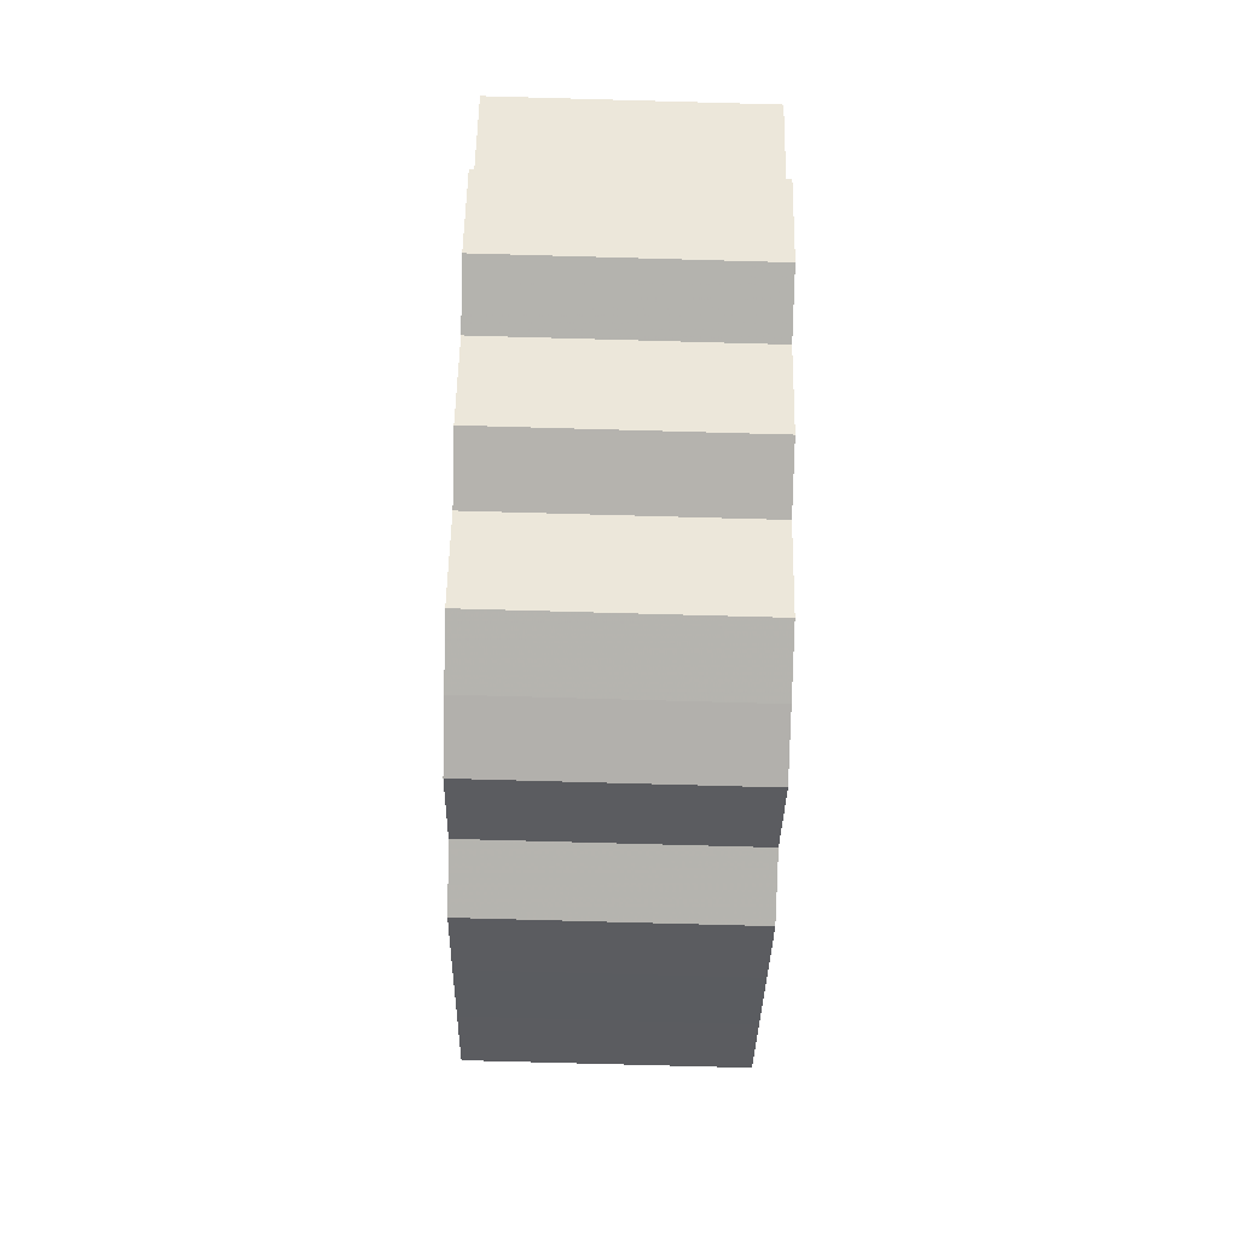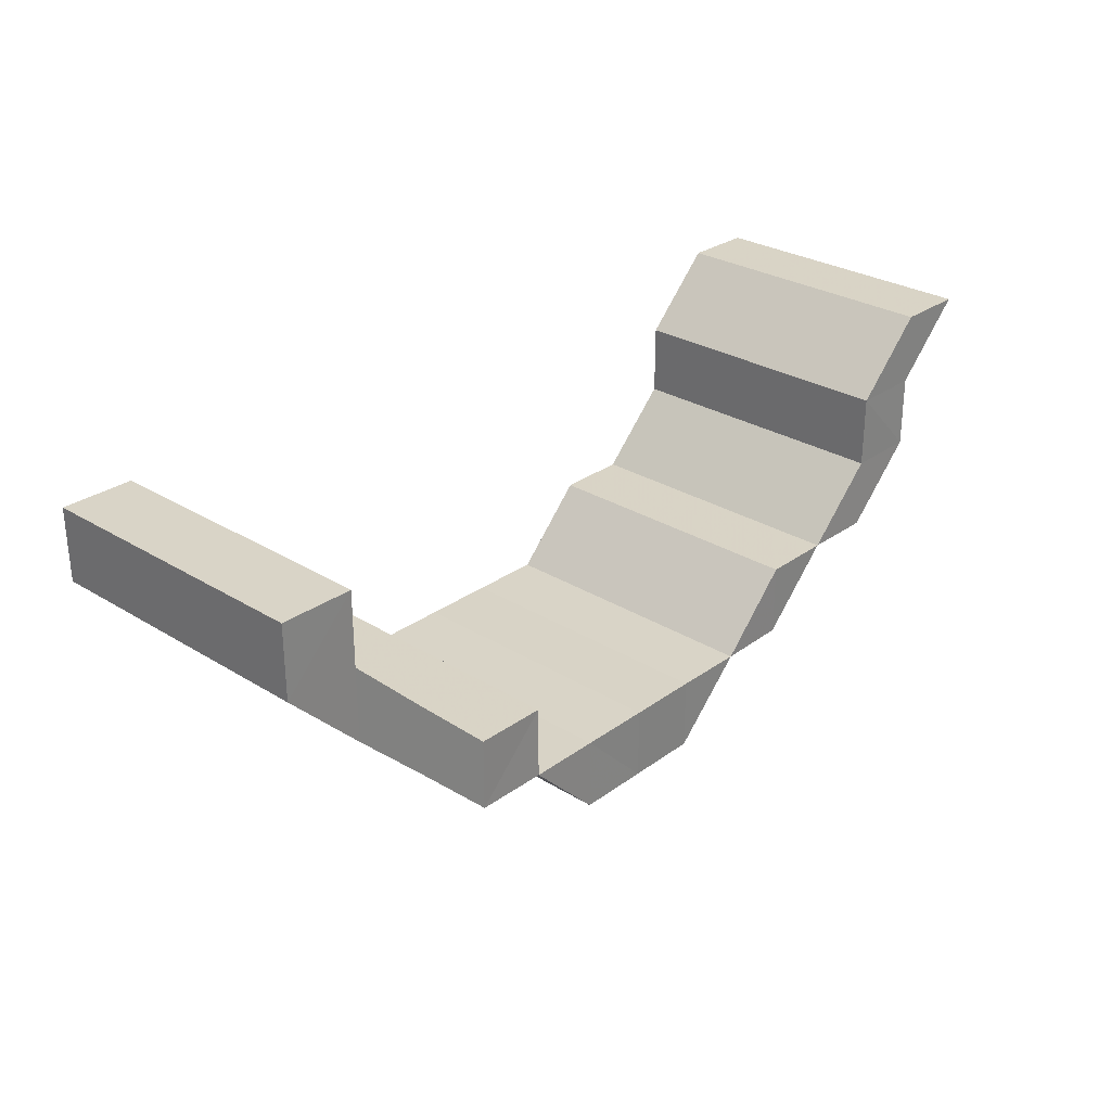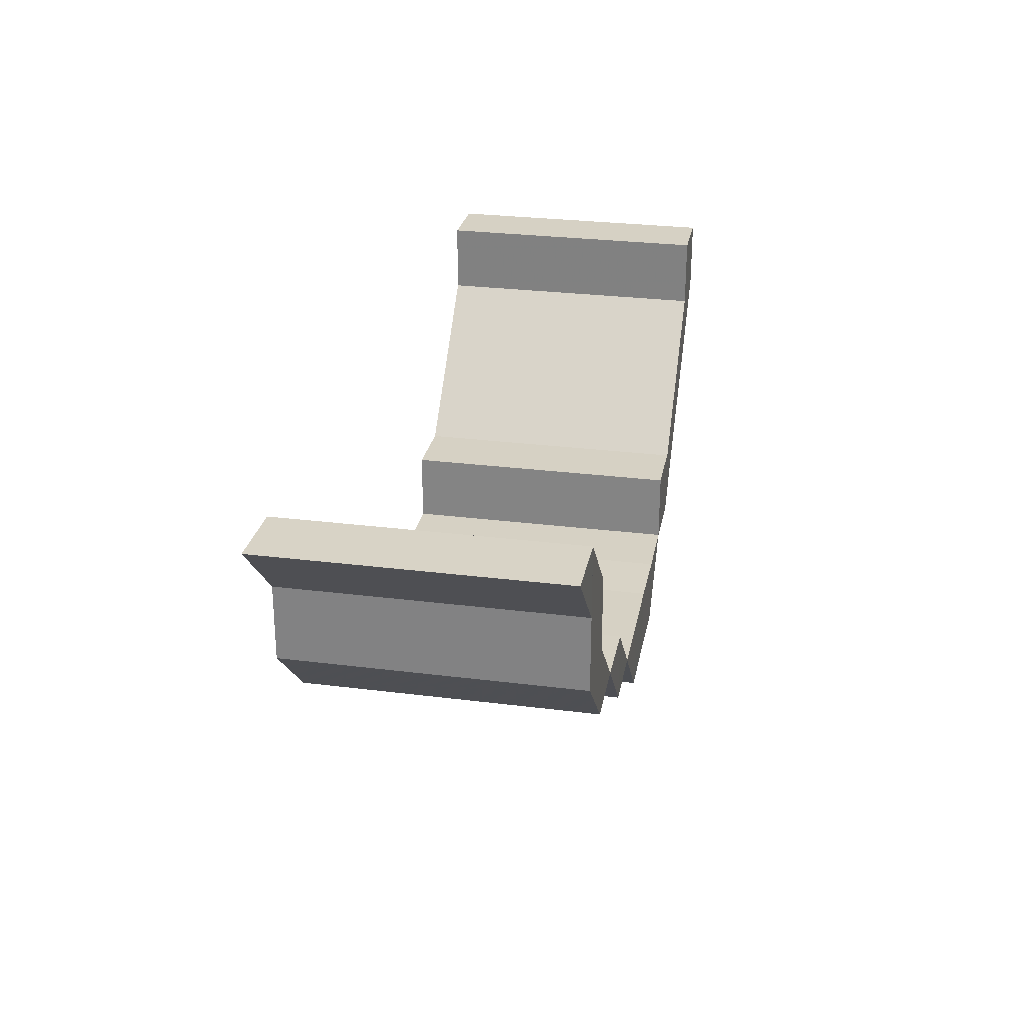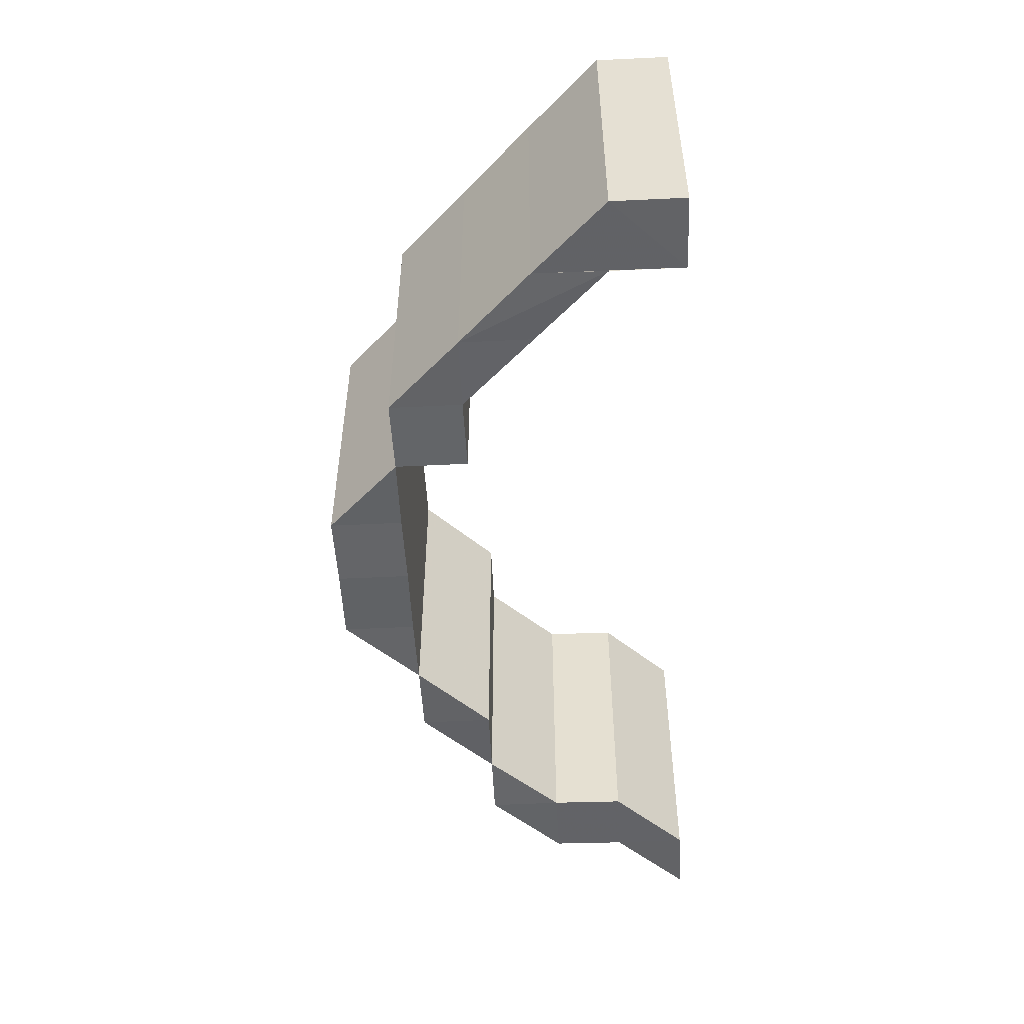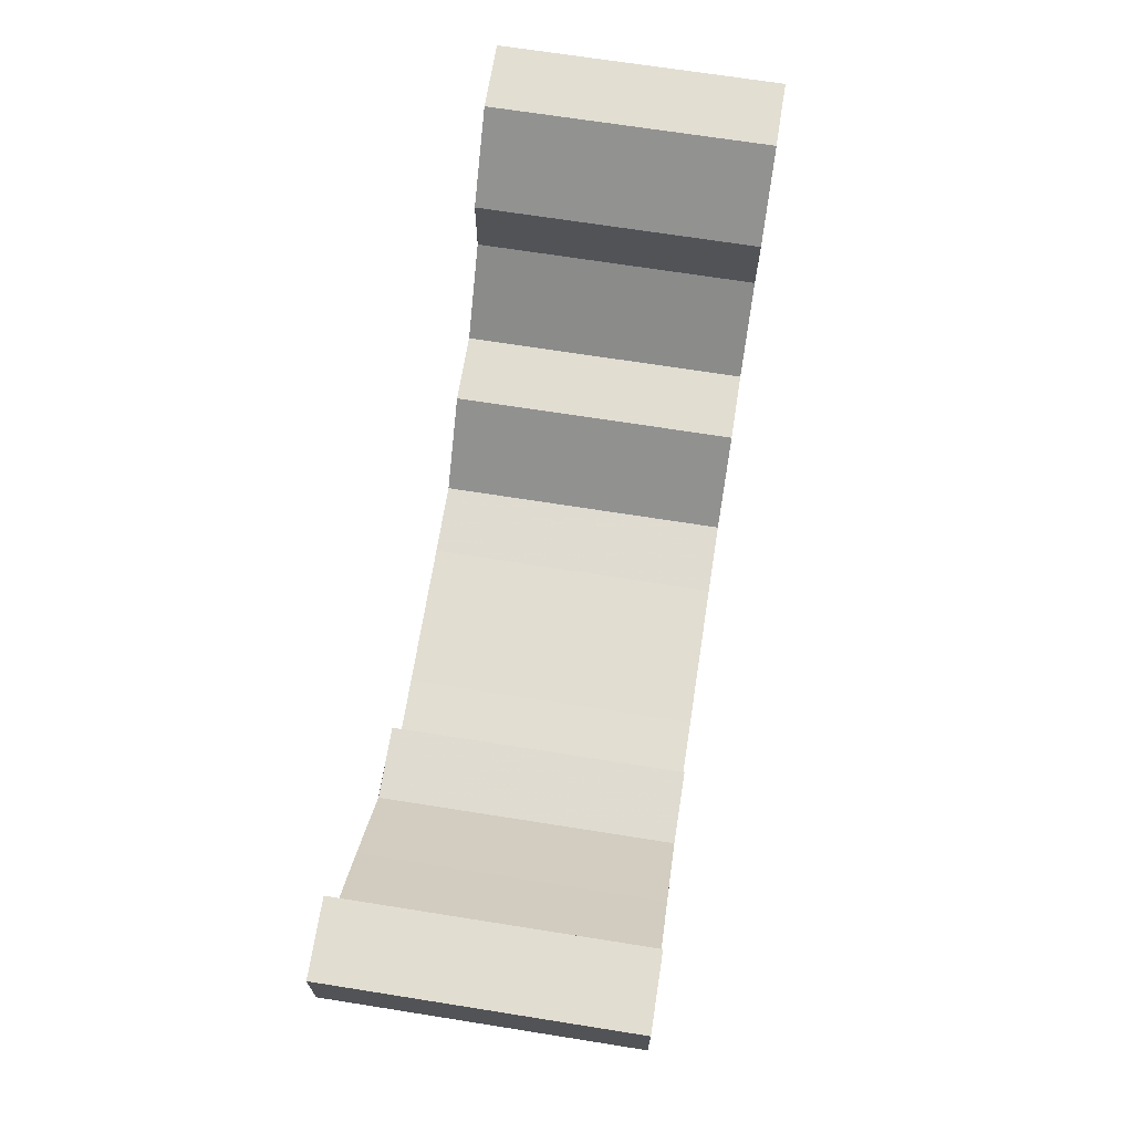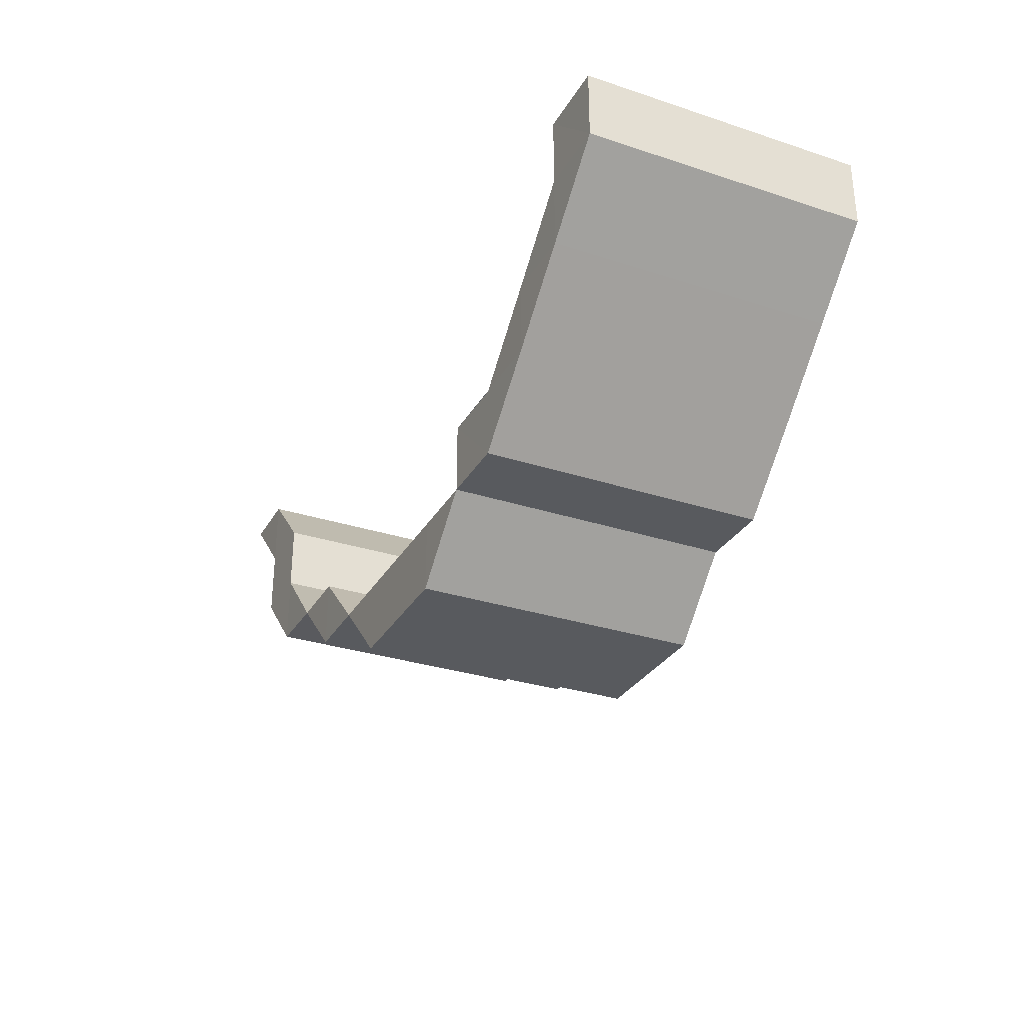
<metadata>
{"format":"obj","ext":"obj","renderer":"f3d","projection":"perspective","resolution":1024,"background":"white","views":[{"elev":-79.8,"azim":-91.5,"up":"+Y"},{"elev":28.5,"azim":132.7,"up":"+Y"},{"elev":27.1,"azim":-79.4,"up":"+Y"},{"elev":-51.0,"azim":92.8,"up":"+Z"},{"elev":68.7,"azim":99.0,"up":"+Y"},{"elev":-30.7,"azim":64.7,"up":"+Y"}]}
</metadata>
<code>
o 11628
v 2243 1876 9.469
v 2243 1876 9.469
v 2243 1876 9.469
v 2243 1876 9.469
v 2243 1876 9.469
v 2243 1876 9.469
v 2243 1876 9.469
v 2243 1876 9.509
v 2243 1876 9.509
v 2243 1876 9.469
v 2243 1876 9.469
v 2243 1876 9.469
v 2243 1876 9.469
v 2243 1876 9.469
v 2243 1876 9.469
v 2243 1876 9.469
v 2243 1876 9.509
v 2243 1876 9.469
v 2243 1876 9.509
v 2243 1876 9.469
v 2243 1876 9.509
v 2243 1876 9.509
v 2243 1876 9.509
v 2243 1876 9.509
v 2243 1876 9.469
v 2243 1876 9.509
v 2243 1876 9.469
v 2243 1876 9.509
v 2243 1876 9.469
v 2243 1876 9.509
v 2243 1876 9.469
v 2243 1876 9.509
v 2243 1876 9.509
v 2243 1876 9.509
v 2243 1876 9.509
v 2243 1876 9.469
v 2243 1876 9.469
v 2243 1876 9.509
v 2243 1876 9.469
v 2243 1876 9.509
v 2243 1876 9.509
v 2243 1876 9.509
v 2243 1876 9.509
v 2243 1876 9.469
v 2243 1876 9.509
v 2243 1876 9.509
v 2243 1876 9.509
v 2243 1876 9.469
v 2243 1876 9.469
v 2243 1876 9.469
v 2243 1876 9.469
v 2243 1876 9.469
v 2243 1876 9.509
v 2243 1876 9.469
v 2243 1876 9.509
v 2243 1876 9.469
v 2243 1876 9.509
v 2243 1876 9.469
v 2243 1876 9.509
v 2243 1876 9.469
v 2243 1876 9.469
v 2243 1876 9.469
v 2243 1876 9.509
v 2243 1876 9.469
v 2243 1876 9.509
v 2243 1876 9.509
v 2243 1876 9.509
v 2243 1876 9.469
v 2243 1876 9.509
v 2243 1876 9.509
v 2243 1876 9.509
v 2243 1876 9.509
v 2243 1876 9.509
v 2243 1876 9.469
v 2243 1876 9.469
v 2243 1876 9.469
v 2243 1876 9.469
v 2243 1876 9.469
v 2243 1876 9.469
v 2243 1876 9.469
v 2243 1876 9.509
v 2243 1876 9.509
v 2243 1876 9.509
v 2243 1876 9.509
v 2243 1876 9.469
v 2243 1876 9.509
v 2243 1876 9.469
v 2243 1876 9.469
v 2243 1876 9.469
v 2243 1876 9.469
v 2243 1876 9.509
v 2243 1876 9.469
v 2243 1876 9.469
v 2243 1876 9.469
v 2243 1876 9.469
v 2243 1876 9.469
v 2243 1876 9.509
v 2243 1876 9.509
v 2243 1876 9.509
v 2243 1876 9.469
v 2243 1876 9.509
v 2243 1876 9.469
v 2243 1876 9.509
v 2243 1876 9.509
v 2243 1876 9.509
v 2243 1876 9.469
v 2243 1876 9.509
v 2243 1876 9.509
v 2243 1876 9.469
v 2243 1876 9.509
v 2243 1876 9.509
v 2243 1876 9.509
v 2243 1876 9.509
v 2243 1876 9.469
v 2243 1876 9.509
v 2243 1876 9.469
v 2243 1876 9.509
v 2243 1876 9.509
v 2243 1876 9.509
v 2243 1876 9.469
v 2243 1876 9.509
v 2243 1876 9.509
v 2243 1876 9.469
v 2243 1876 9.469
v 2243 1876 9.469
v 2243 1876 9.469
v 2243 1876 9.509
v 2243 1876 9.509
v 2243 1876 9.469
v 2243 1876 9.469
v 2243 1876 9.509
v 2243 1876 9.469
v 2243 1876 9.509
v 2243 1876 9.469
v 2243 1876 9.509
v 2243 1876 9.509
v 2243 1876 9.509
v 2243 1876 9.509
v 2243 1876 9.509
v 2243 1876 9.509
v 2243 1876 9.509
v 2243 1876 9.469
v 2243 1876 9.509
v 2243 1876 9.469
v 2243 1876 9.509
v 2243 1876 9.469
v 2243 1876 9.509
v 2243 1876 9.509
v 2243 1876 9.509
v 2243 1876 9.469
v 2243 1876 9.509
v 2243 1876 9.509
v 2243 1876 9.469
v 2243 1876 9.509
v 2243 1876 9.509
v 2243 1876 9.469
v 2243 1876 9.469
v 2243 1876 9.509
v 2243 1876 9.469
v 2243 1876 9.509
v 2243 1876 9.469
v 2243 1876 9.509
v 2243 1876 9.469
v 2243 1876 9.509
v 2243 1876 9.469
v 2243 1876 9.469
v 2243 1876 9.469
v 2243 1876 9.469
v 2243 1876 9.509
v 2243 1876 9.509
v 2243 1876 9.509
v 2243 1876 9.509
v 2243 1876 9.509
v 2243 1876 9.469
v 2243 1876 9.469
v 2243 1876 9.469
v 2243 1876 9.469
v 2243 1876 9.469
v 2243 1876 9.509
v 2243 1876 9.509
v 2243 1876 9.509
v 2243 1876 9.469
v 2243 1876 9.509
v 2243 1876 9.469
v 2243 1876 9.469
v 2243 1876 9.469
v 2243 1876 9.469
v 2243 1876 9.469
v 2243 1876 9.469
v 2243 1876 9.509
v 2243 1876 9.509
v 2243 1876 9.469
v 2243 1876 9.469
f 1 2 3
f 4 5 2
f 6 7 5
f 8 9 6
f 10 11 7
f 9 11 12
f 13 10 14
f 15 13 16
f 17 12 18
f 19 17 4
f 19 18 20
f 21 22 19
f 22 23 24
f 25 23 26
f 27 26 28
f 29 25 30
f 31 29 32
f 32 33 34
f 14 32 35
f 36 31 35
f 37 36 38
f 39 40 34
f 41 42 39
f 16 43 40
f 15 44 40
f 45 46 47
f 48 49 50
f 51 52 49
f 53 52 54
f 55 54 56
f 57 53 58
f 59 57 60
f 61 62 63
f 62 64 65
f 64 66 67
f 68 67 69
f 70 66 71
f 72 71 73
f 74 75 76
f 77 78 75
f 79 80 78
f 81 82 77
f 82 83 79
f 84 81 85
f 86 84 87
f 83 88 89
f 90 88 80
f 91 89 92
f 93 90 94
f 95 93 96
f 96 97 98
f 94 99 97
f 100 101 99
f 102 103 101
f 104 103 105
f 106 102 107
f 107 105 108
f 109 106 110
f 110 108 111
f 112 111 113
f 114 109 115
f 116 114 117
f 118 104 119
f 119 92 120
f 121 118 122
f 122 120 123
f 124 125 126
f 127 128 124
f 128 129 130
f 131 132 129
f 133 134 132
f 135 136 131
f 136 137 133
f 138 135 139
f 137 140 141
f 142 140 143
f 144 143 145
f 146 145 147
f 148 141 149
f 150 142 148
f 151 149 152
f 153 150 151
f 154 152 155
f 156 153 154
f 157 156 158
f 159 157 160
f 161 147 162
f 163 162 164
f 165 166 163
f 166 167 161
f 167 168 161
f 169 170 171
f 172 173 174
f 173 175 176
f 177 178 125
f 179 180 177
f 180 181 182
f 181 183 184
f 184 185 178
f 183 186 184
f 187 188 185
f 186 189 188
f 186 190 191
f 192 191 193

</code>
